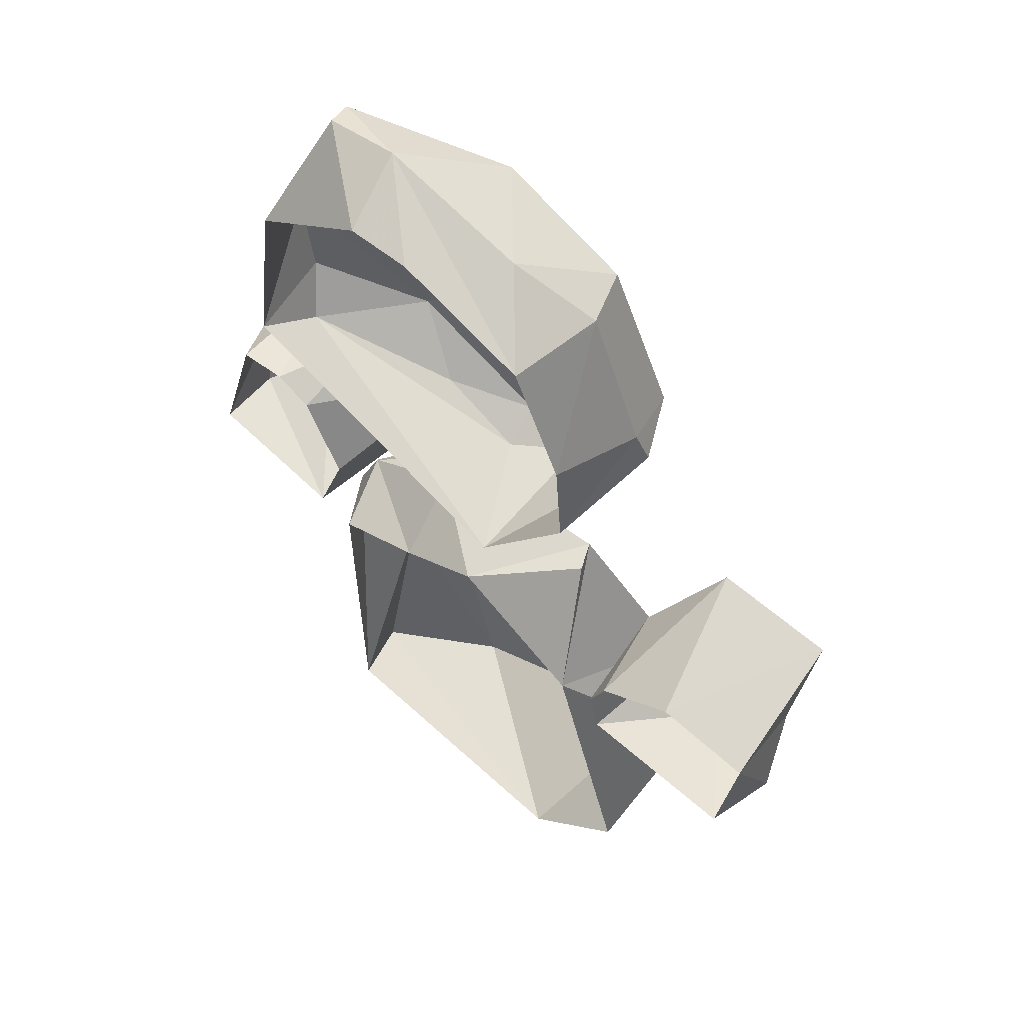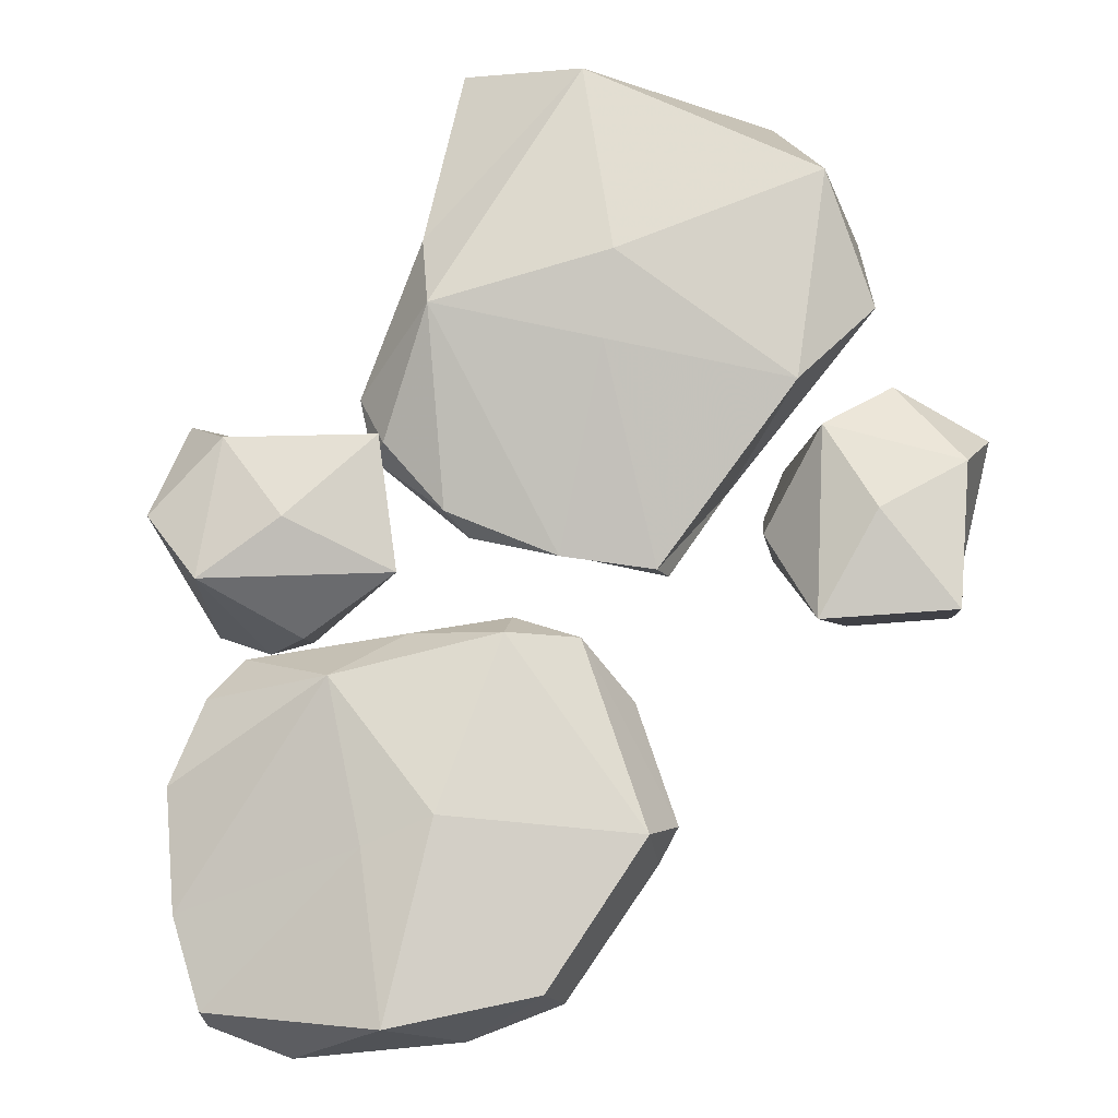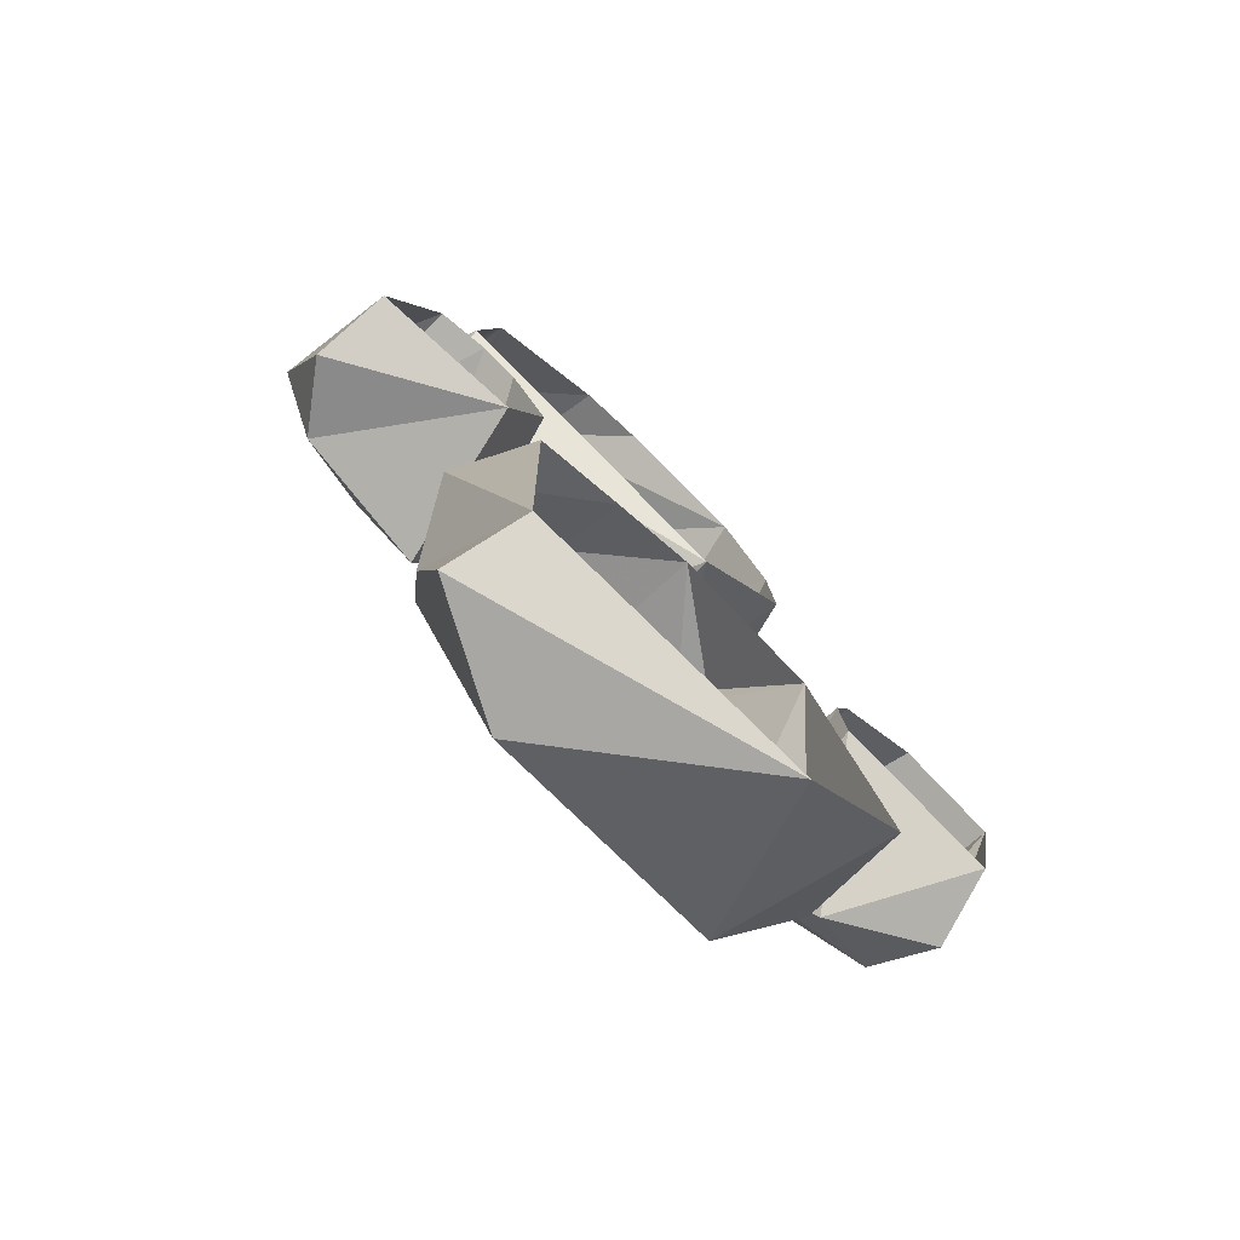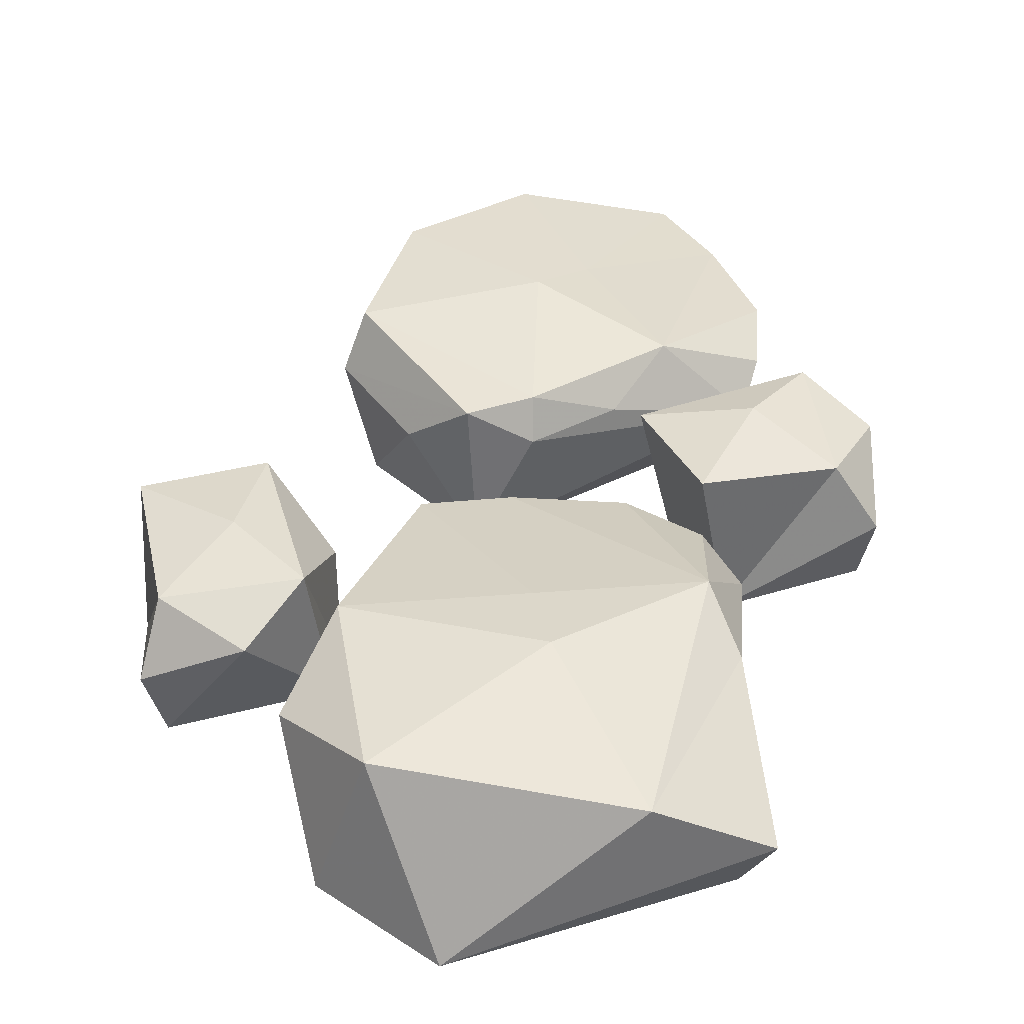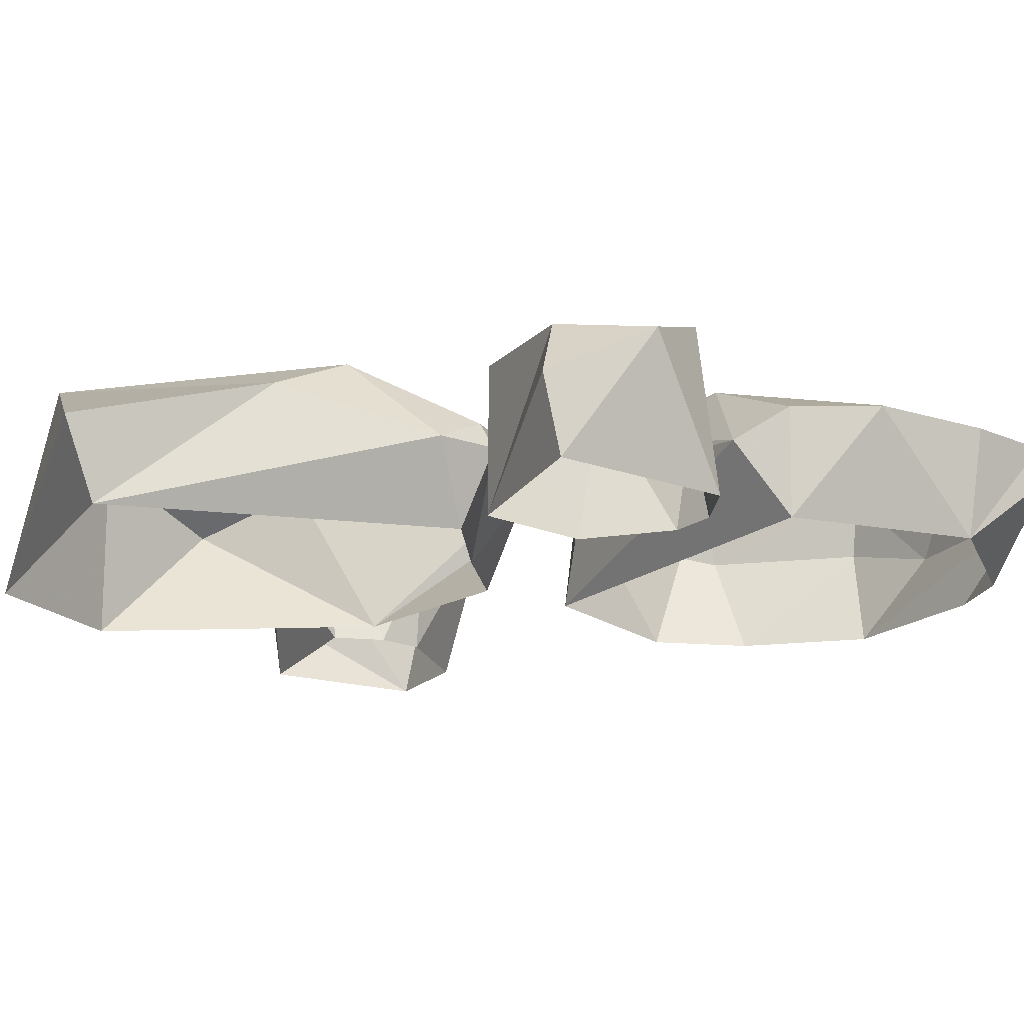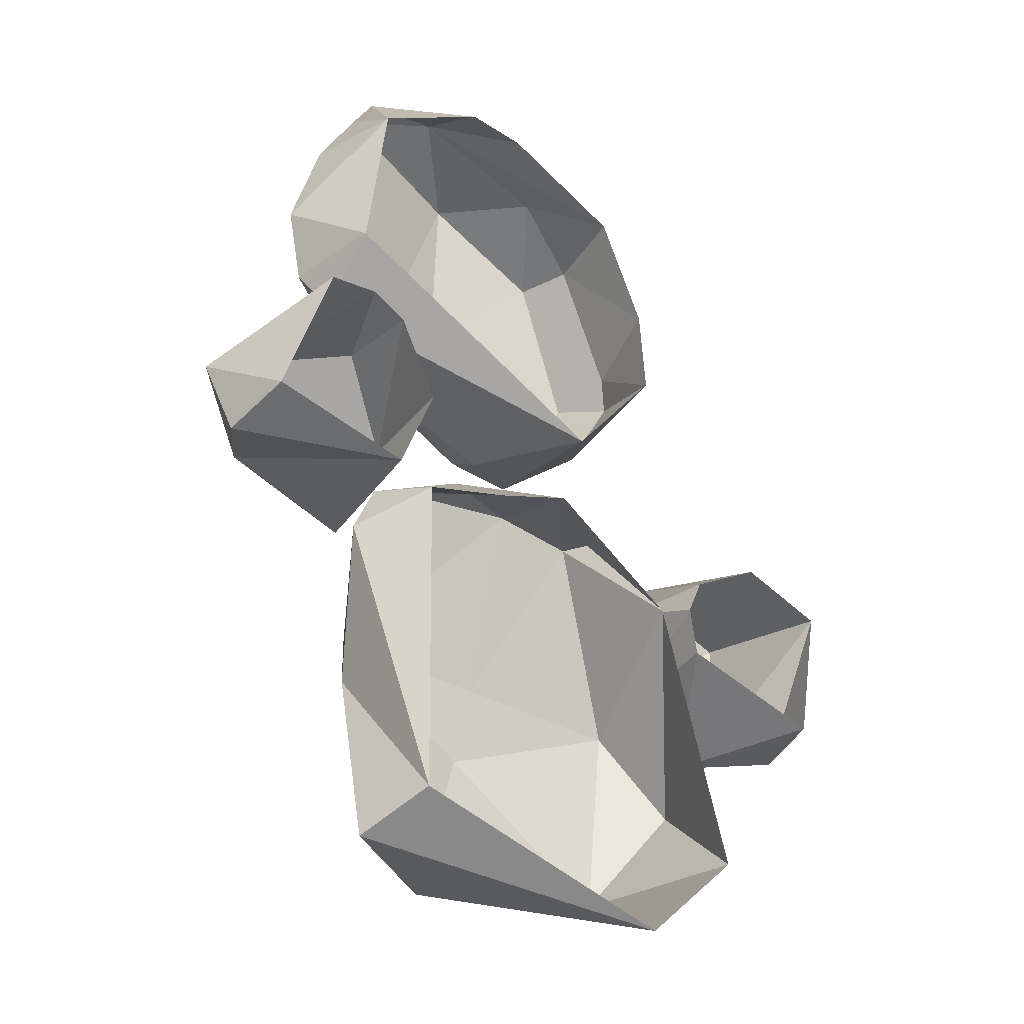
<metadata>
{"format":"obj","ext":"obj","renderer":"f3d","projection":"perspective","resolution":1024,"background":"white","views":[{"elev":56.5,"azim":-141.3,"up":"+Y"},{"elev":76.7,"azim":-167.8,"up":"+Z"},{"elev":-77.7,"azim":137.6,"up":"+Y"},{"elev":41.8,"azim":-5.5,"up":"+Z"},{"elev":-20.4,"azim":77.7,"up":"+Z"},{"elev":-33.9,"azim":141.8,"up":"+Y"}]}
</metadata>
<code>
g Object02
v 7.021 2.811 0.4887
v 34.88 8.929 22.89
v 32.77 -7.192 0
v -33.98 -25.12 0
v -46.31 -49.06 48.07
v -19.04 8.944 32.84
v 8.534 10.68 31.7
v 42.86 4.78 31.7
v 31.8 -128.9 43.33
v -25.22 -140 0
v 66.81 -127.5 22.89
v -22.57 8.206 24.02
v -57.24 -109.3 0
v -64.21 -78.03 36
v 59.14 -118.1 0
v 60.62 -15.78 0
v 74.43 -24.37 22.2
v -41.89 -110.7 49.89
v 11.3 -73.84 52.95
v 8.975 -49.06 48.07
v 59.14 -49.06 48.07
v 65.69 -69.97 37.82
v 66.81 -7.67 22.89
v 8.534 10.68 31.7
v 64.12 -11.2 31.02
v -41.89 -110.7 49.89
v 31.8 -128.9 43.33
v 26.44 149 -1e-06
v 49.89 160.5 22.89
v 45.96 150.3 -1e-06
v 26.44 149 48.07
v 76.21 154.1 32.84
v 82.58 127.9 0.4887
v 89.68 130.2 31.7
v 99.66 96.8 31.7
v 74.13 156.9 24.02
v -0.7907 29.07 -1e-06
v 89.64 72.1 0
v 88.48 56.22 22.2
v -13.48 131.1 47.48
v 25.03 91.37 52.95
v 42.62 103.3 48.07
v 61.86 60 48.07
v 44.07 42.25 37.82
v 17.11 31.33 35.83
v -2.807 34.94 45.85
v -2.002 32.6 27.55
v -31.91 84.11 49.89
v -20.68 46.33 29.44
v 89.68 130.2 31.7
v 17.14 31.61 36.33
v 17.85 38.26 48.07
v 95.05 70.91 31.02
v -13.48 131.1 47.48
v 4.816 146.1 22.03
v -19.04 131.1 29.96
v -36.24 88.84 29.73
v -31.91 84.11 49.89
v -39.37 78.05 32.48
v 95.05 70.91 31.02
v 99.66 96.8 31.7
v 61.86 60 48.07
v -2.807 34.94 45.85
v 17.85 38.26 48.07
v 73.98 43.44 -0.4939
v 50.21 28.01 46.69
v 72.95 48.52 30.65
v 85.31 49.47 -0.3796
v 103.3 41.69 48.67
v 106.1 0.2014 44.36
v 72.46 -10.62 0.1037
v 119.2 -5.618 24.57
v 61.62 17.86 -0.8622
v 63.58 -8.54 49.32
v 83.63 20.58 52.94
v 78.03 35.18 47.73
v 100.9 47.91 0.246
v 122.3 25.32 38.79
v 116.3 -0.1453 1.431
v 63.58 -8.54 49.32
v -13.48 131.1 -2e-06
v -28.86 95.82 -2e-06
v -30.96 66.73 -1e-06
v -51.22 -8.396 -0.4939
v -64.68 16.53 46.69
v -46.07 -7.783 30.65
v -46.12 -20.18 -0.3796
v -55.32 -37.46 48.67
v -96.91 -36.96 44.36
v -105 -2.524 0.1036
v -103.8 -49.53 24.57
v -75.72 5.98 -0.8622
v -102.2 6.163 49.32
v -74.78 -16.17 52.94
v -59.78 -11.77 47.73
v -48.93 -35.57 0.246
v -73.18 -55.08 38.79
v -98.08 -47.1 1.431
v -102.2 6.163 49.32
f 1 2 3
f 4 5 6
f 2 7 8
f 9 10 11
f 12 4 6
f 4 13 14
f 15 16 17
f 5 18 19
f 19 20 5
f 17 21 22
f 22 11 15
f 3 2 23
f 23 16 3
f 10 15 11
f 20 24 6
f 6 5 20
f 9 11 22
f 23 2 8
f 8 25 23
f 2 1 7
f 26 5 14
f 14 13 26
f 25 21 17
f 17 23 25
f 13 10 26
f 9 26 10
f 1 12 6
f 6 7 1
f 25 8 21
f 16 23 17
f 4 14 5
f 9 22 21
f 15 17 22
f 18 27 19
f 19 27 21
f 19 21 20
f 20 21 24
f 24 21 8
f 12 1 4
f 28 29 30
f 29 31 32
f 33 34 35
f 36 29 32
f 37 38 39
f 31 40 41
f 41 42 31
f 39 43 44
f 45 46 47
f 48 41 40
f 47 46 49
f 42 50 32
f 32 31 42
f 45 51 52
f 52 46 45
f 38 33 35
f 35 53 38
f 54 31 55
f 55 56 54
f 53 43 39
f 39 38 53
f 54 56 57
f 57 58 54
f 59 58 57
f 59 49 46
f 46 58 59
f 33 36 32
f 32 34 33
f 60 61 62
f 55 31 29
f 51 45 44
f 52 51 44
f 52 44 43
f 45 37 39
f 39 44 45
f 48 63 64
f 64 62 41
f 41 48 64
f 41 62 42
f 42 62 50
f 50 62 61
f 30 29 36
f 36 33 30
f 65 66 67
f 68 67 69
f 70 71 72
f 65 73 66
f 66 74 75
f 75 76 66
f 77 69 78
f 78 72 79
f 71 79 72
f 67 66 76
f 70 72 78
f 68 65 67
f 66 73 80
f 77 68 69
f 73 71 80
f 70 80 71
f 70 78 69
f 79 77 78
f 74 70 75
f 75 70 69
f 75 69 76
f 76 69 67
f 81 55 29
f 29 28 81
f 55 81 56
f 56 81 82
f 82 57 56
f 57 82 83
f 83 59 57
f 59 83 49
f 37 47 49
f 49 83 37
f 47 37 45
f 84 85 86
f 87 86 88
f 89 90 91
f 84 92 85
f 85 93 94
f 94 95 85
f 96 88 97
f 97 91 98
f 90 98 91
f 86 85 95
f 89 91 97
f 87 84 86
f 85 92 99
f 96 87 88
f 92 90 99
f 89 93 90
f 89 97 88
f 98 96 97
f 93 89 94
f 94 89 88
f 94 88 95
f 95 88 86

</code>
